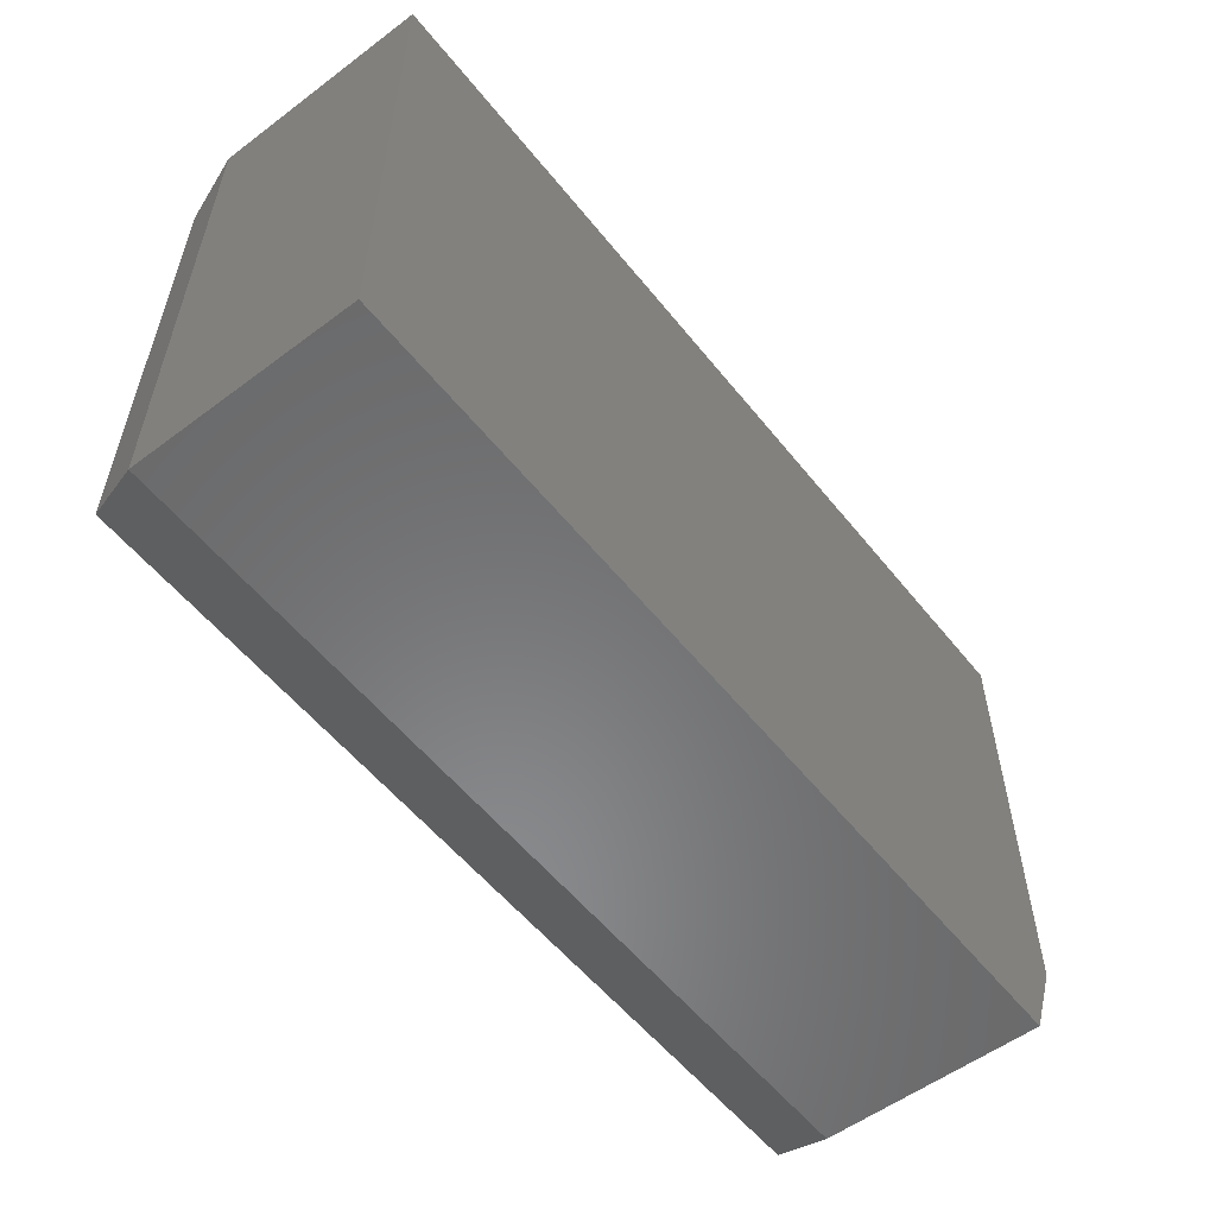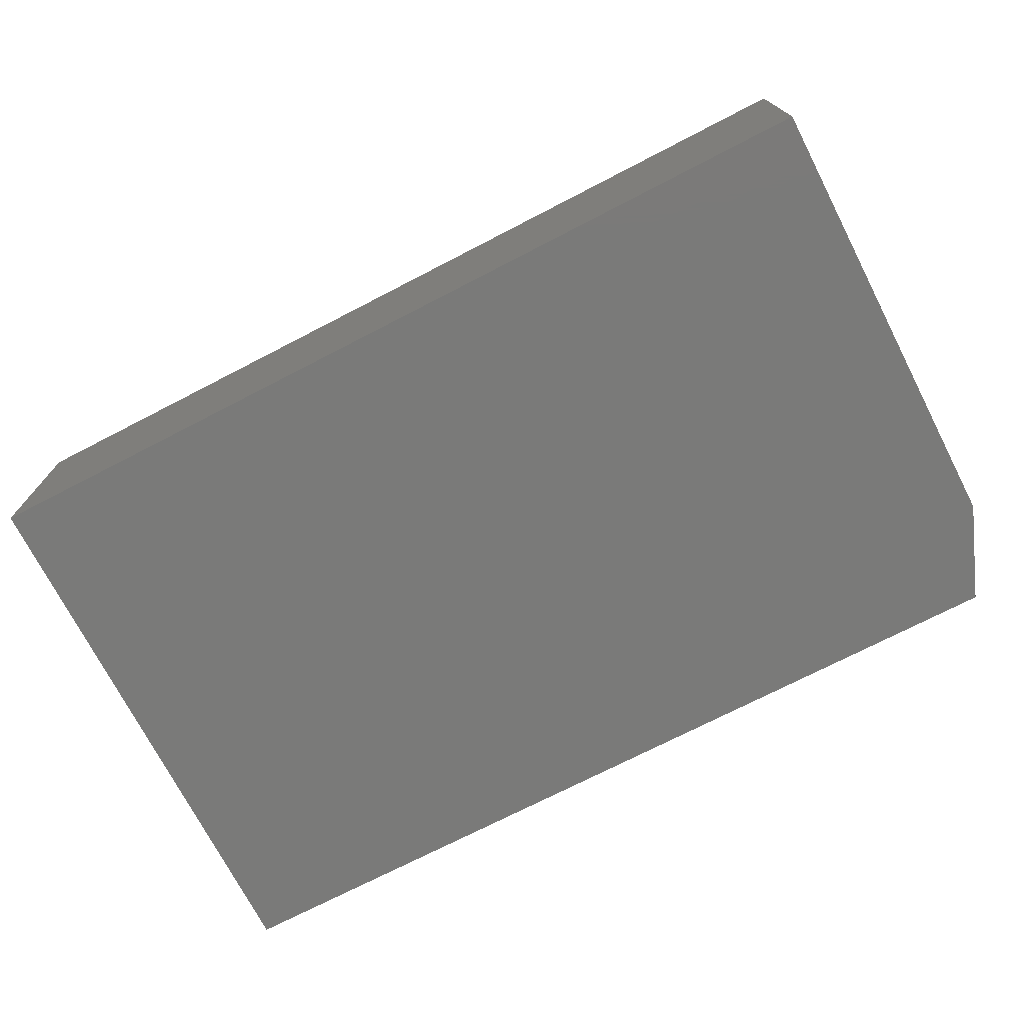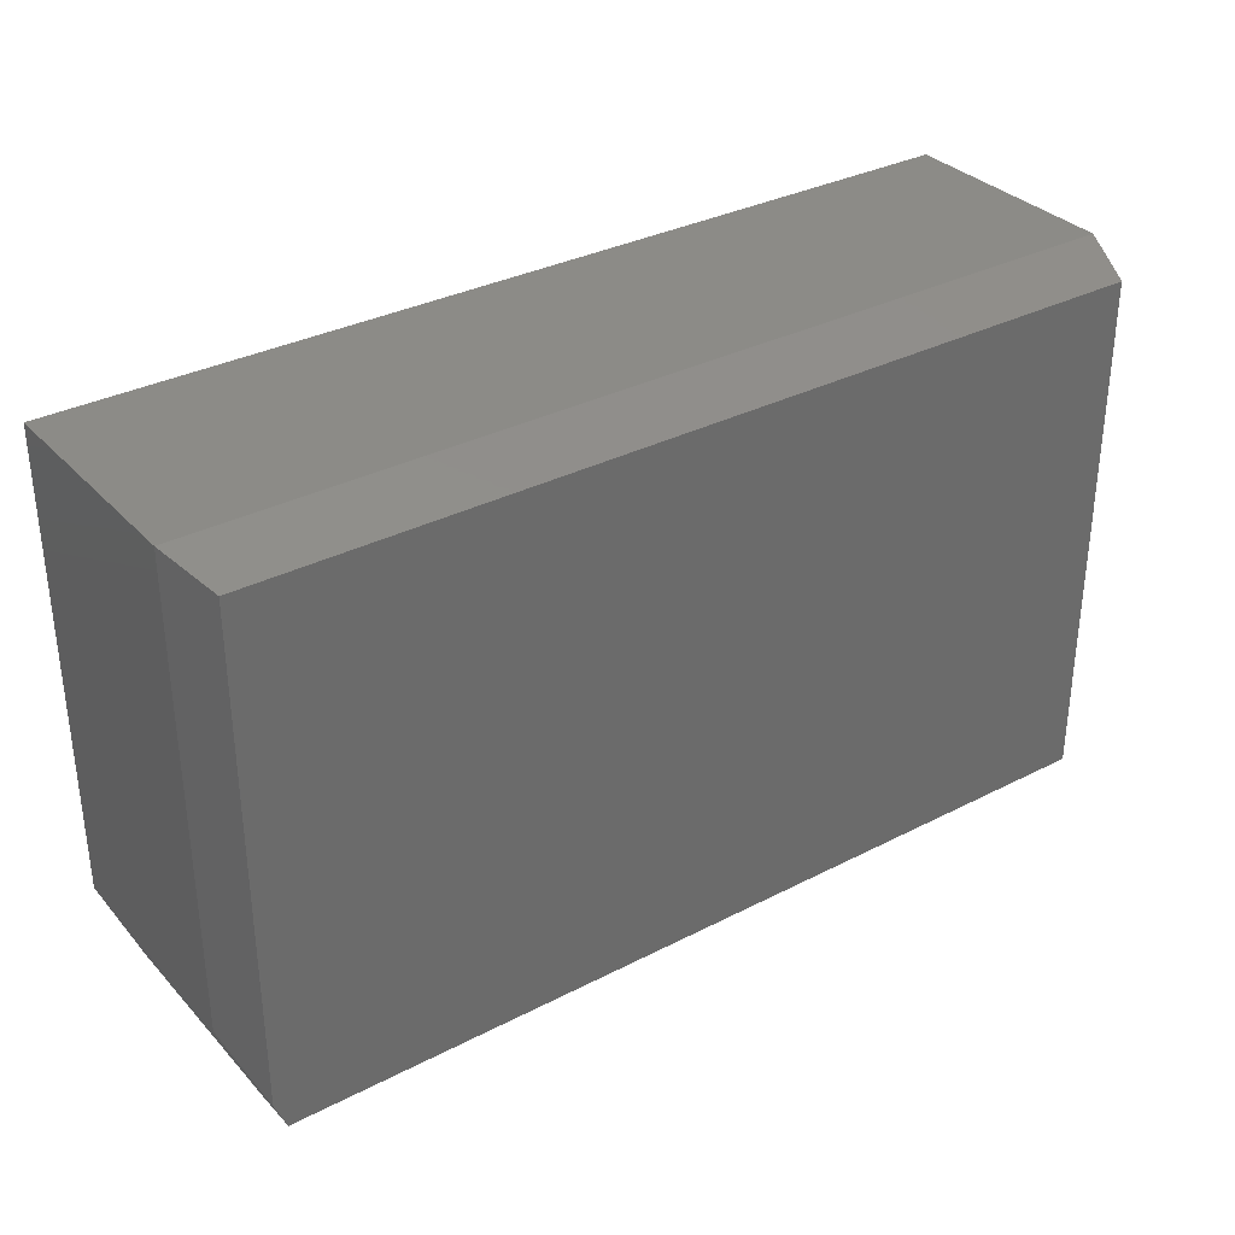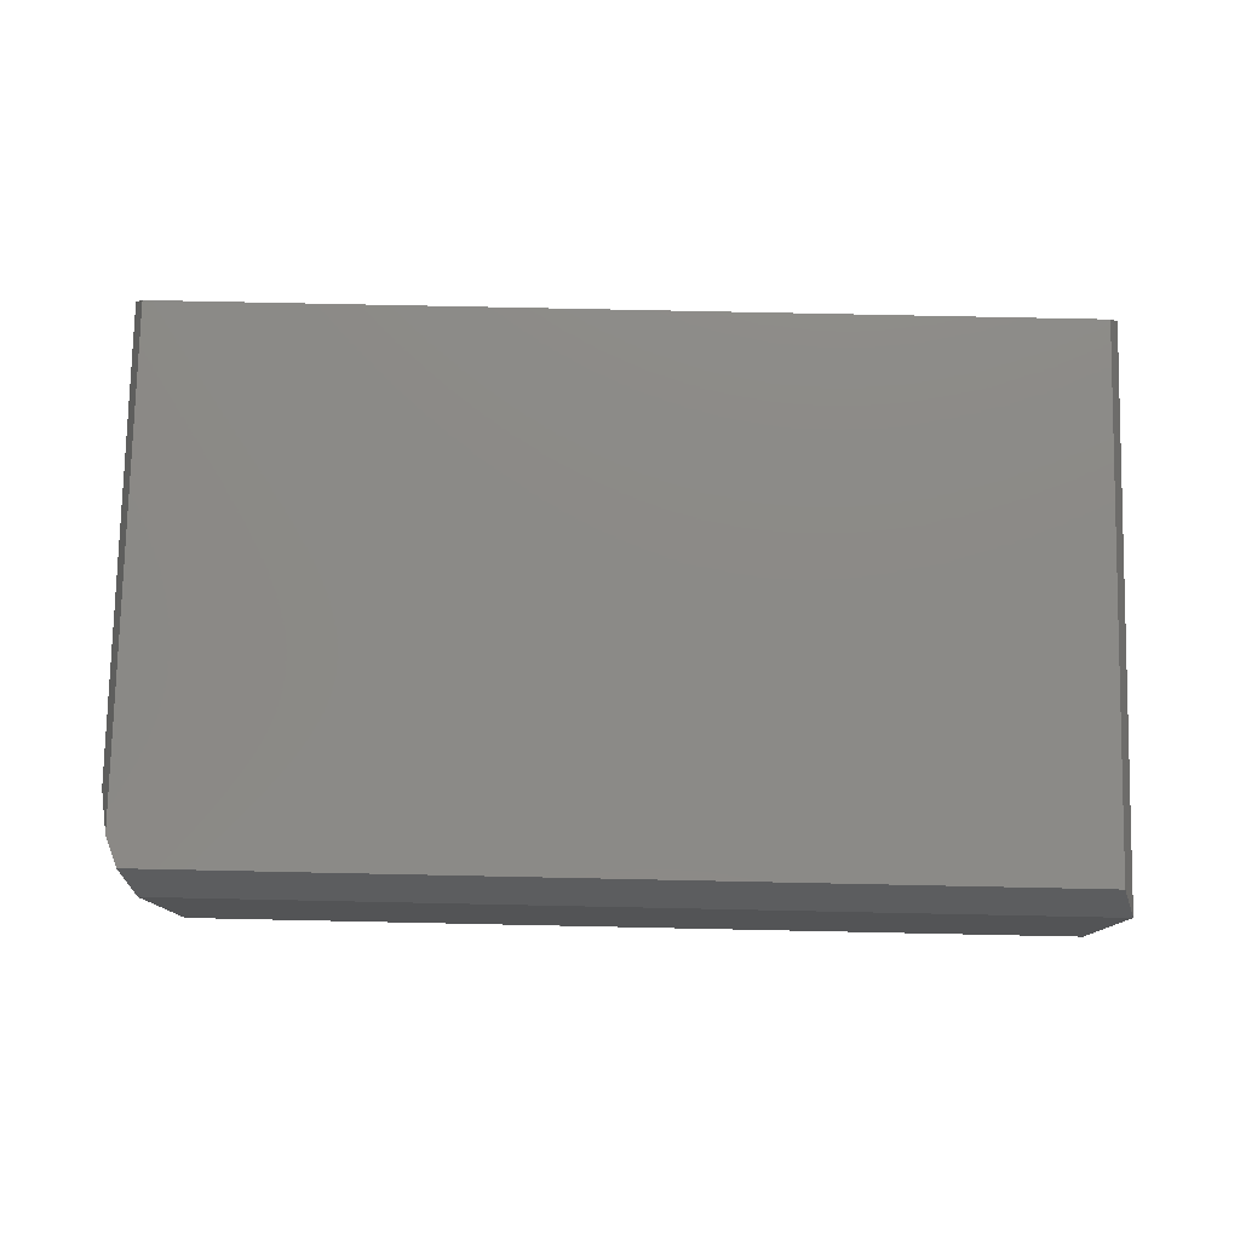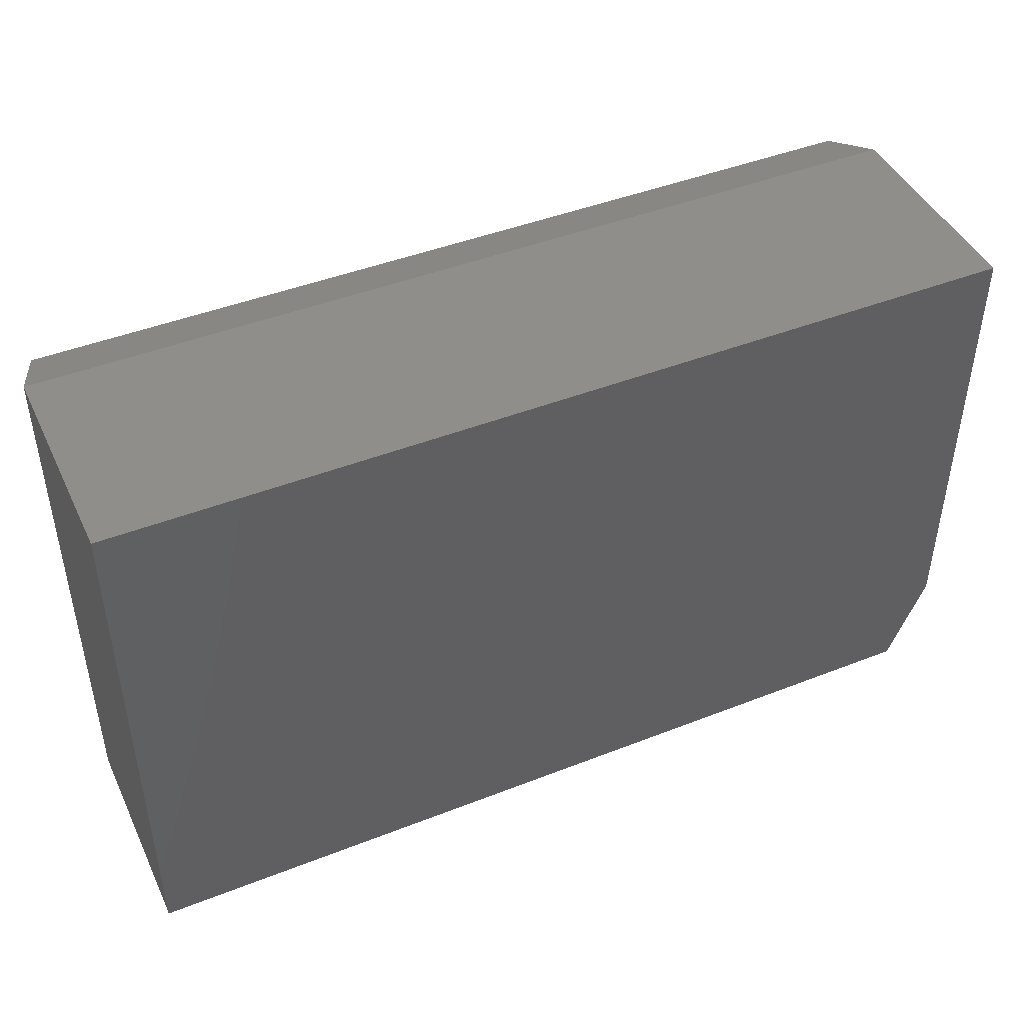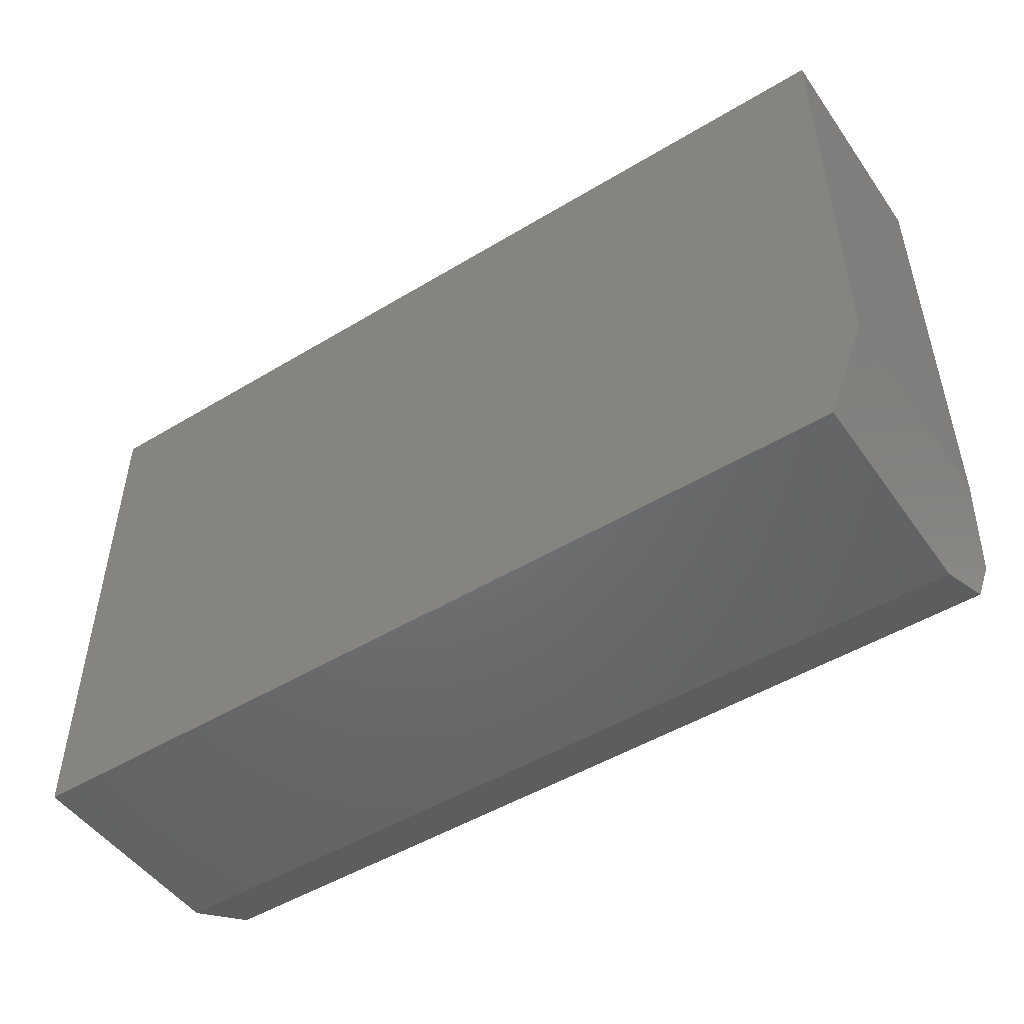
<metadata>
{"format":"stl","ext":"stl","renderer":"f3d","projection":"perspective","resolution":1024,"background":"white","views":[{"elev":-55.8,"azim":128.1,"up":"+Y"},{"elev":-73.0,"azim":-152.7,"up":"+Z"},{"elev":33.1,"azim":-35.4,"up":"+Y"},{"elev":77.8,"azim":1.2,"up":"+Z"},{"elev":44.8,"azim":155.5,"up":"+Y"},{"elev":-49.2,"azim":-146.2,"up":"+Y"}]}
</metadata>
<code>
# stl→obj: 15 verts, 26 faces
v 2.656e-34 -0.1484 -0.1094
v 0.03125 -0.2266 -0.1094
v -1.011e-17 -0.1484 0.0727
v 0.03125 -0.2266 0.0727
v 0.01562 -0.1875 0.1196
v 0.025 -0.2109 0.1196
v 4.54e-17 0.2266 0.0727
v 0.01562 0.2109 0.1196
v 0.75 -0.2266 0.0727
v 0.7344 -0.2109 0.1196
v 1.54e-33 0.2266 -0.1094
v 0.75 -0.2266 -0.1094
v 0.7344 0.2109 0.1196
v 0.75 0.2266 -0.1094
v 0.75 0.2266 0.0727
f 1 2 3
f 3 2 4
f 3 4 5
f 5 4 6
f 3 5 7
f 7 5 8
f 4 9 6
f 6 9 10
f 1 3 11
f 11 3 7
f 4 2 9
f 9 2 12
f 10 13 6
f 6 13 8
f 6 8 5
f 14 12 11
f 11 12 2
f 11 2 1
f 12 14 9
f 9 14 15
f 11 7 14
f 14 7 15
f 15 7 13
f 13 7 8
f 9 15 10
f 10 15 13

</code>
